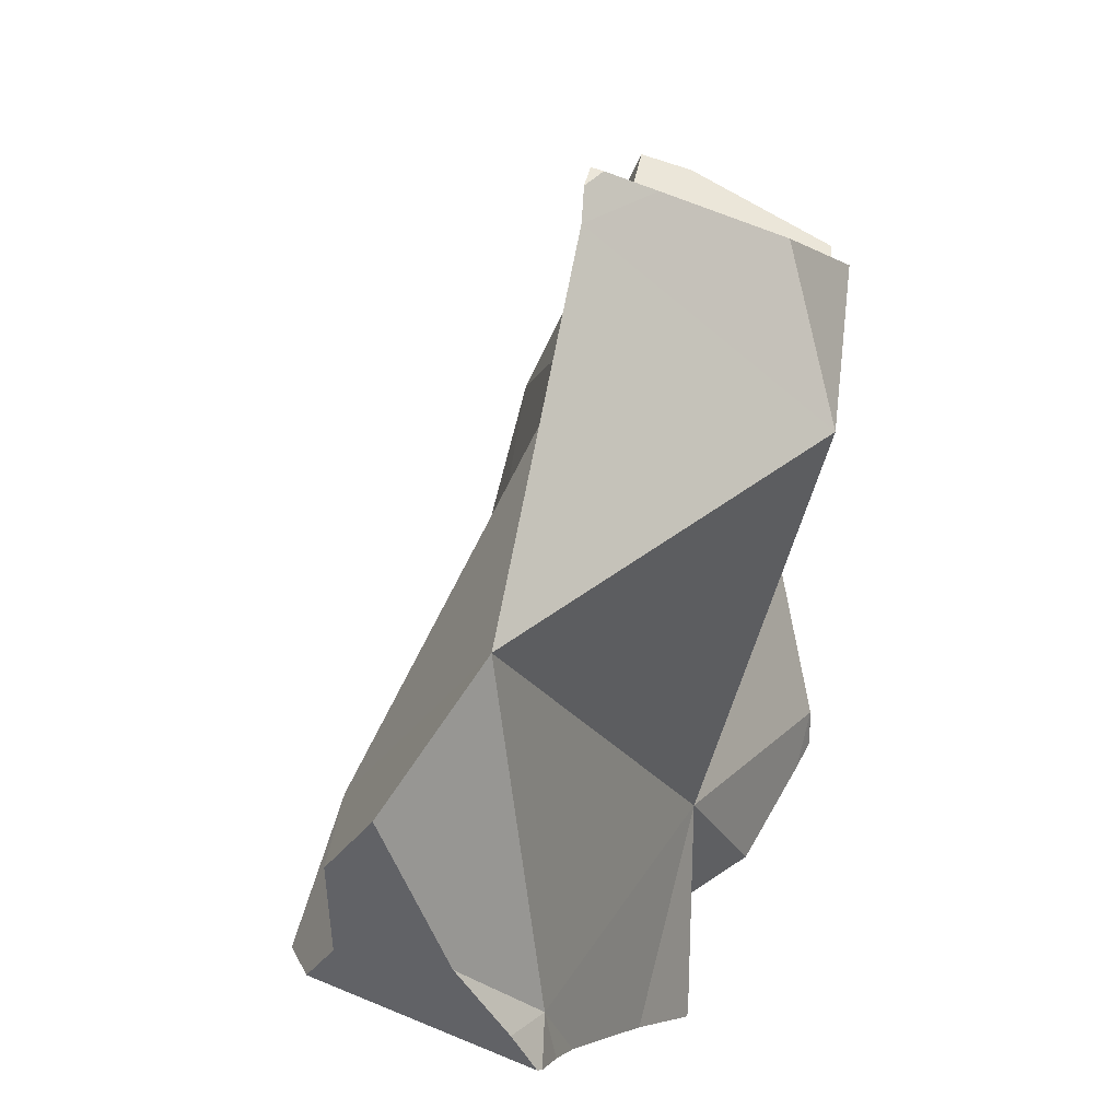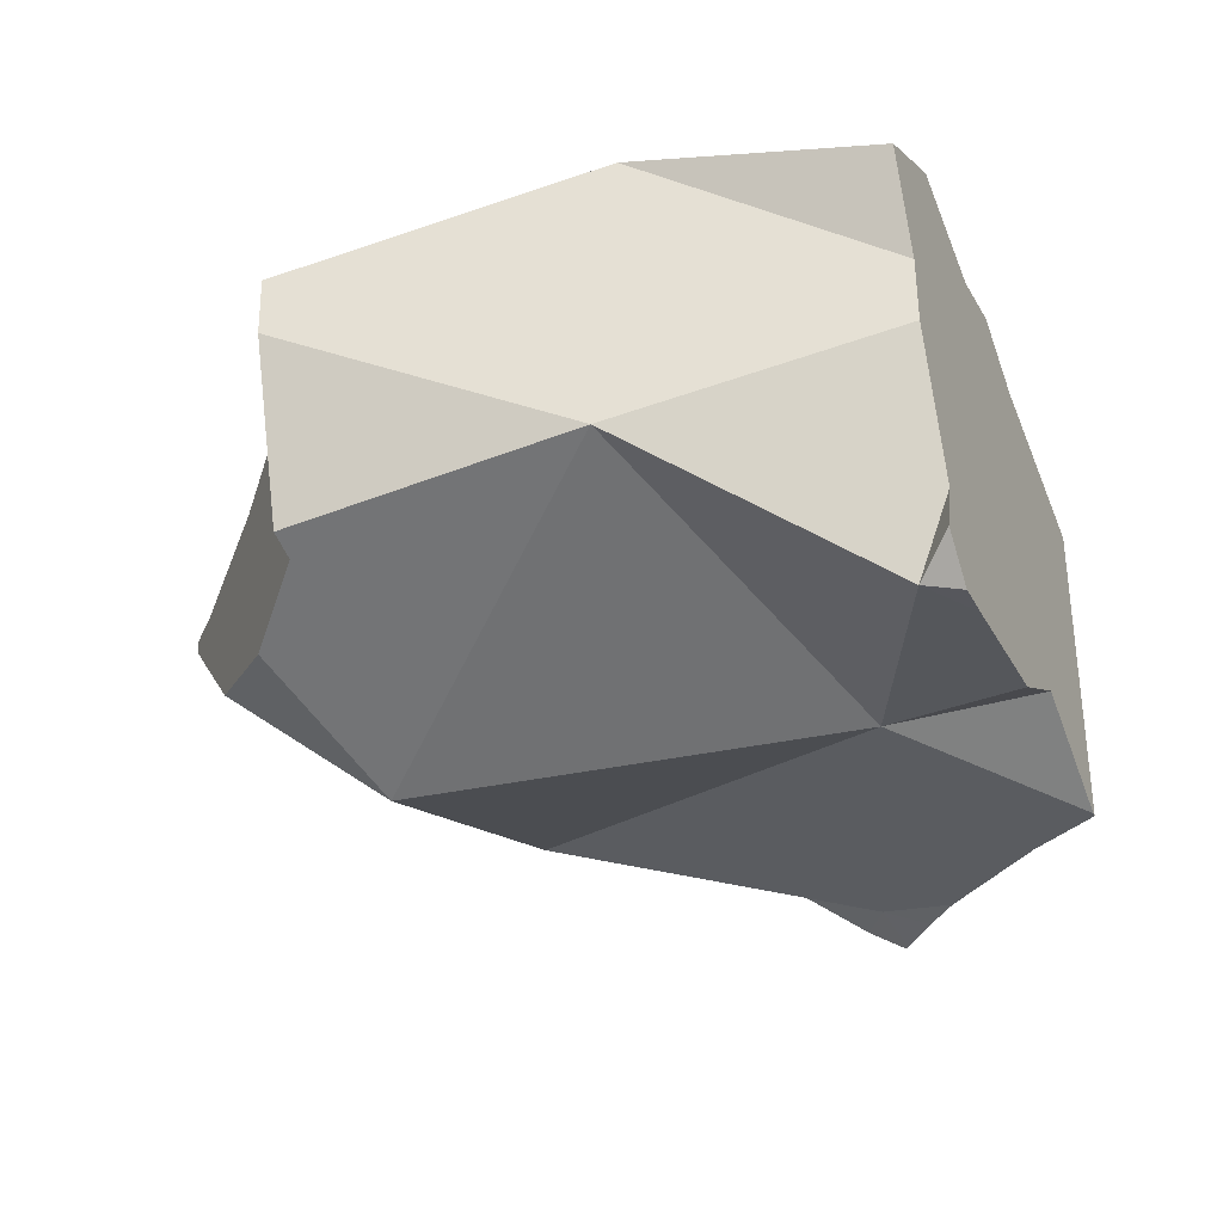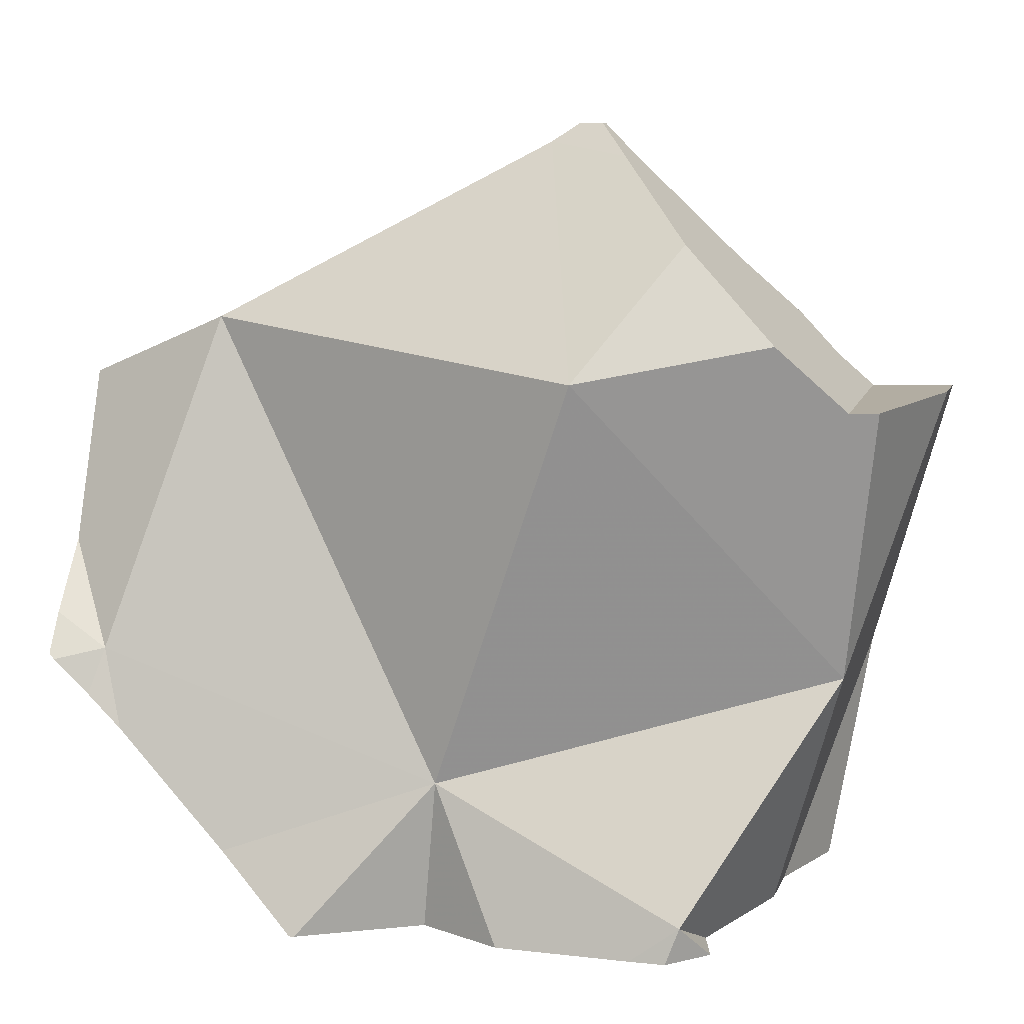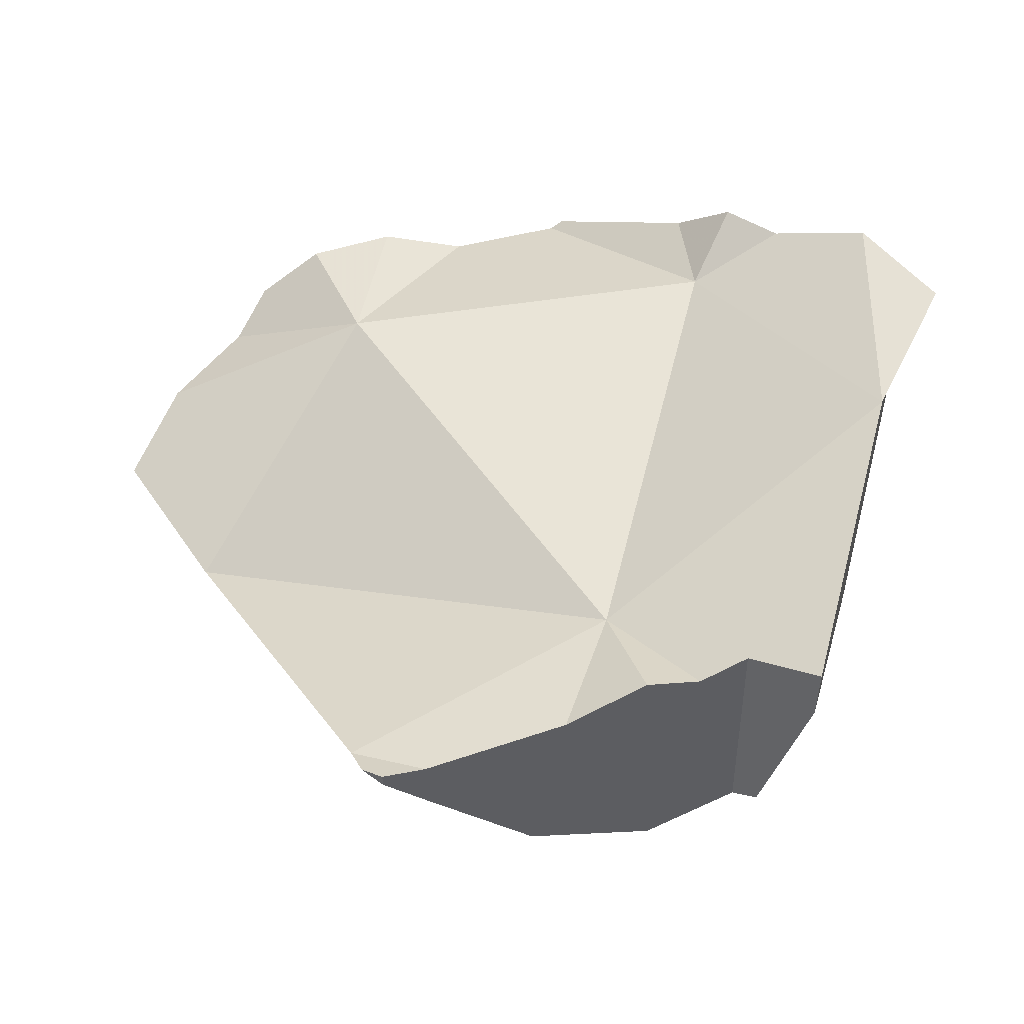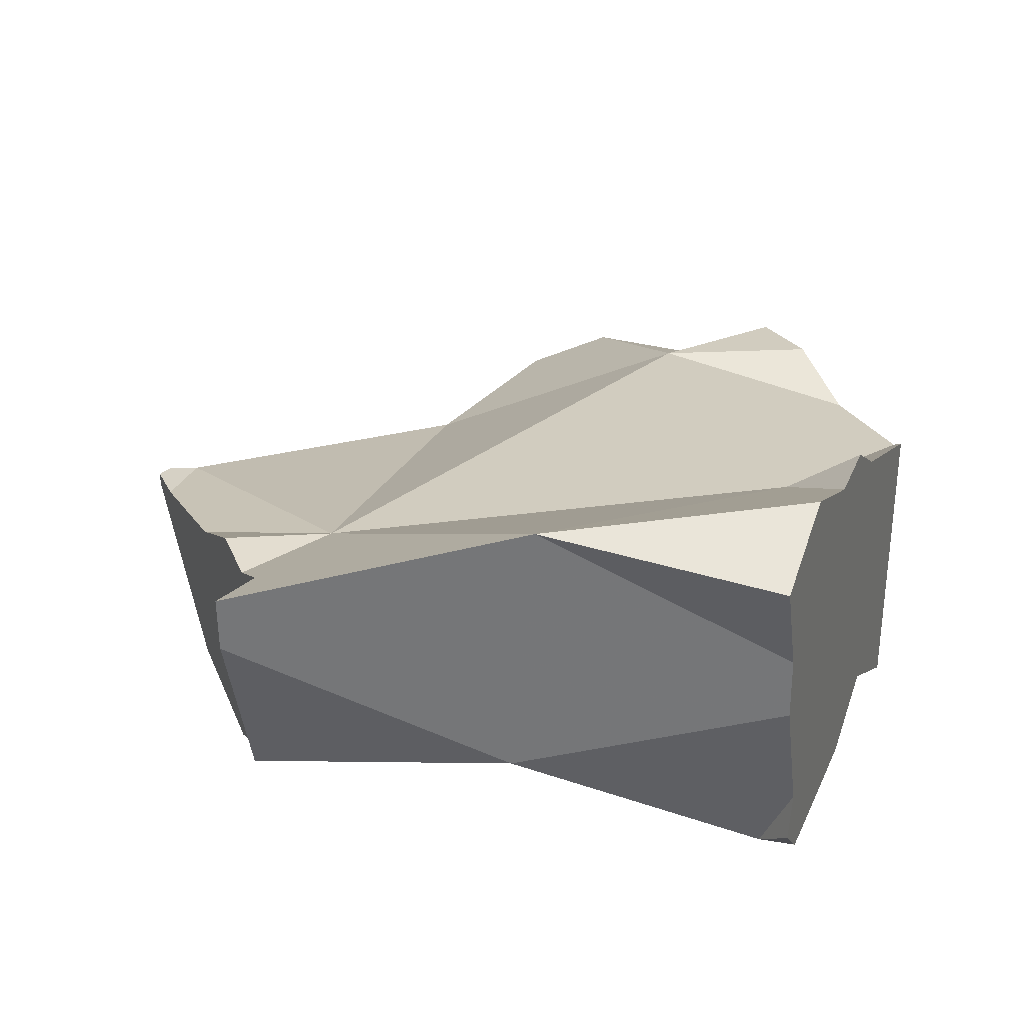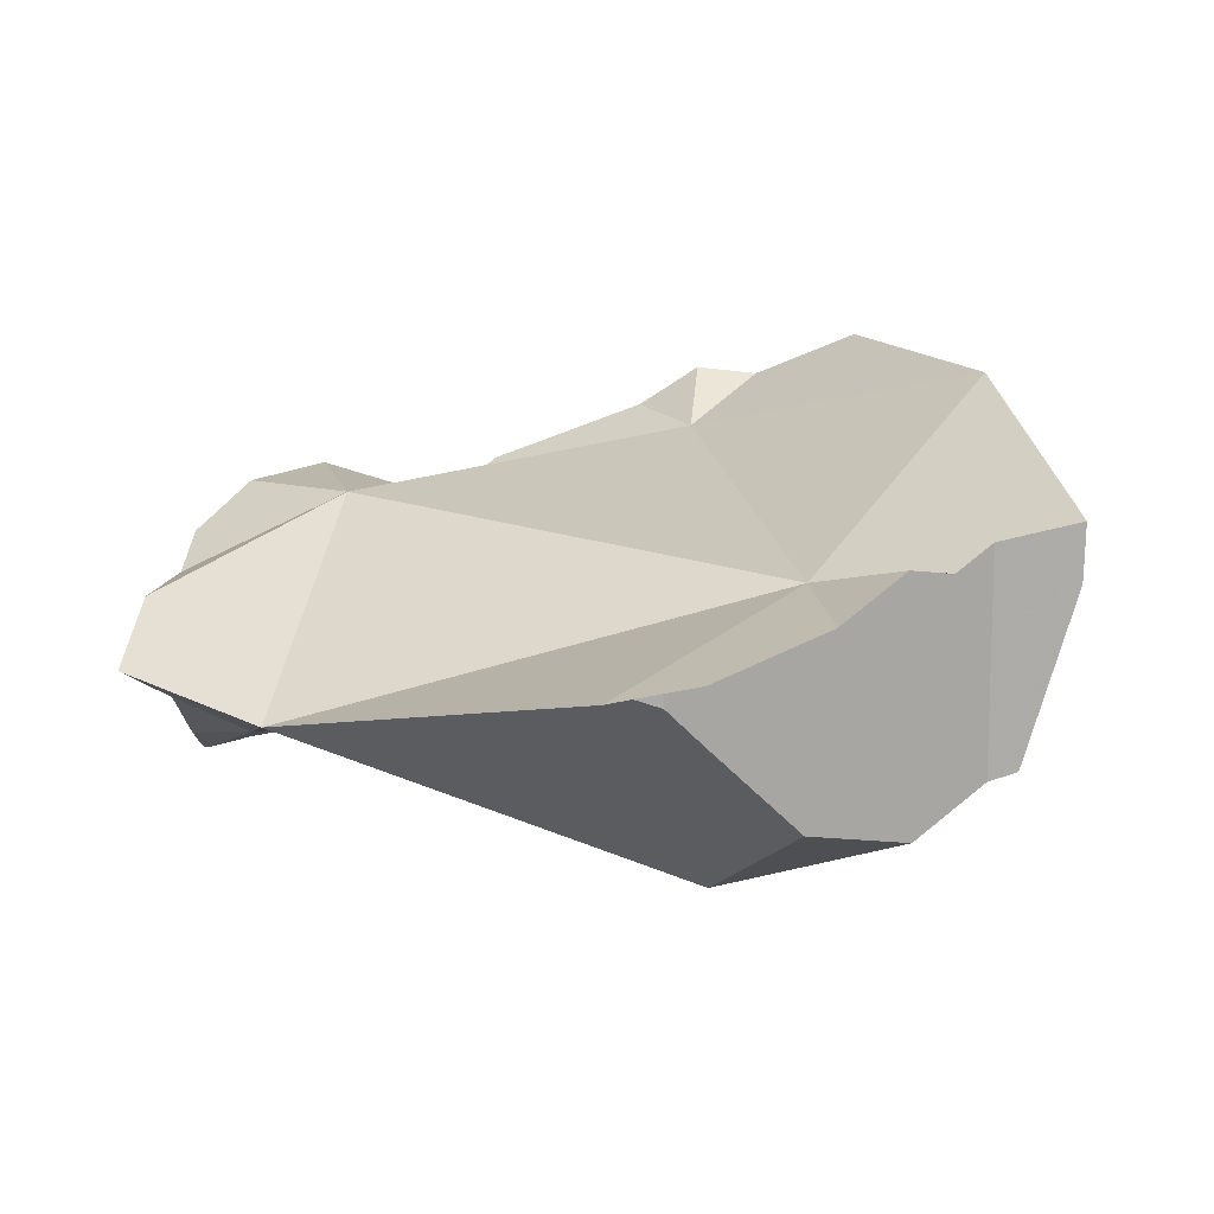
<metadata>
{"format":"obj","ext":"obj","renderer":"f3d","projection":"perspective","resolution":1024,"background":"white","views":[{"elev":47.2,"azim":115.4,"up":"+Y"},{"elev":-32.6,"azim":-66.0,"up":"+Z"},{"elev":10.6,"azim":-165.5,"up":"+Y"},{"elev":45.1,"azim":-148.4,"up":"+Z"},{"elev":31.0,"azim":-68.4,"up":"+Z"},{"elev":11.9,"azim":-173.2,"up":"+Z"}]}
</metadata>
<code>
v -0.03548 -0.02222 -0.0502
v -0.03528 -0.02222 -0.05744
v -0.03522 -0.02222 -0.05962
v -0.03451 -0.02222 -0.06206
v -0.03444 -0.02222 -0.05047
v -0.03097 -0.02222 -0.07429
v -0.02685 -0.02222 -0.08846
v -0.02222 -0.02222 -0.09017
v -0.02222 -0.02222 -0.05931
v -0.02222 -0.02222 -0.05364
v -0.02146 -0.07173 -0.03434
v -0.02139 -0.06772 -0.08006
v -0.01751 -0.01751 -0.05671
v -0.0165 -0.0165 -0.05737
v -0.01516 -0.1111 -0.04016
v -0.01129 -0.1111 -0.05062
v -0.01123 -0.01123 -0.09676
v -0.009893 -0.009893 -0.05575
v -0.009118 -0.1111 -0.05648
v -0.008948 -0.1111 -0.06265
v -0.008826 -0.1111 -0.06704
v -0.002783 -0.1111 -0.09709
v -0.00208 -0.1111 -0.09779
v -0.0007268 -0.1111 -0.08967
v -0.0001006 -0.0001004 -0.06227
v 0.0009652 -0.1111 -0.03231
v 0.001205 -0.1111 -0.04345
v 0.001474 -0.1052 -0.1024
v 0.003576 -0.1111 -0.1034
v 0.003927 0.003927 -0.09167
v 0.005176 -0.0228 -0.06051
v 0.009601 -0.1111 -0.1034
v 0.009601 -0.1111 -0.04514
v 0.01183 0.01183 -0.08198
v 0.01235 -0.1111 -0.03705
v 0.01703 0.01703 -0.07561
v 0.01703 0.01703 -0.06706
v 0.01856 -0.1111 -0.03964
v 0.01914 -0.01694 -0.1067
v 0.02222 0.02222 -0.06909
v 0.02222 0.02222 -0.06697
v 0.02385 -0.1111 -0.03915
v 0.02641 0.02222 -0.06788
v 0.02745 -0.1111 -0.1029
v 0.02916 -0.1111 -0.03865
v 0.02928 -0.1111 -0.07923
v 0.02929 -0.0988 -0.04767
v 0.03087 0.01914 -0.06957
v 0.03209 -0.1111 -0.1028
v 0.03976 -0.1111 -0.04561
v 0.04391 -0.08566 -0.09699
v 0.04466 -0.1111 -0.0475
v 0.04588 -0.1111 -0.09591
v 0.04635 -0.1111 -0.09568
v 0.06584 -0.1111 -0.1064
v 0.06667 -0.1111 -0.1065
v 0.06667 -0.1111 -0.06399
v 0.06667 -0.1111 -0.05598
v 0.06825 -0.1095 -0.05737
v 0.06929 -0.1085 -0.05746
v 0.07788 -0.09989 -0.05822
v 0.07949 -0.09829 -0.1033
v 0.08217 -0.09561 -0.0586
v 0.08311 -0.06017 -0.05432
v 0.08327 -0.09451 -0.1028
v 0.08587 -0.0104 -0.08201
v 0.09272 -0.08506 -0.05331
v 0.09865 -0.07913 -0.1005
v 0.1022 -0.06589 -0.09762
v 0.1032 -0.07455 -0.05507
v 0.1043 -0.07345 -0.1005
v 0.1102 -0.0676 -0.101
v 0.1111 -0.06667 -0.1007
v 0.1111 -0.06667 -0.07923
v 0.1111 -0.06667 -0.06267
v 0.1111 -0.06038 -0.09654
v 0.1111 -0.05719 -0.0678
v 0.1111 -0.05688 -0.06796
v 0.1111 -0.05219 -0.08998
v 0.1111 -0.04928 -0.08766
v 0.1111 -0.04591 -0.07381
v 0.1111 -0.04073 -0.07657
v 0.1111 -0.03668 -0.06796
v 0.1111 -0.03247 -0.0703
v 0.1111 -0.02117 -0.07657
f 2 1 5
f 11 1 2
f 11 5 1
f 9 3 2
f 2 3 12
f 2 5 9
f 11 2 12
f 9 4 3
f 3 4 12
f 9 6 4
f 4 6 12
f 5 10 9
f 11 10 5
f 6 8 7
f 6 7 12
f 9 8 6
f 12 7 8
f 8 9 17
f 12 8 39
f 8 17 39
f 10 13 9
f 14 9 13
f 14 34 9
f 17 9 30
f 30 9 34
f 11 13 10
f 19 11 12
f 11 14 13
f 31 14 11
f 16 15 11
f 11 15 47
f 19 16 11
f 31 11 47
f 20 19 12
f 21 20 12
f 24 21 12
f 28 24 12
f 28 12 51
f 51 12 39
f 18 25 14
f 31 18 14
f 25 34 14
f 15 16 27
f 47 15 27
f 19 33 16
f 16 33 27
f 17 30 39
f 31 25 18
f 46 19 20
f 46 33 19
f 20 21 46
f 21 24 46
f 24 22 23
f 28 23 22
f 28 22 24
f 24 23 46
f 28 29 23
f 29 44 23
f 44 46 23
f 48 25 31
f 25 37 34
f 48 37 25
f 27 33 47
f 28 32 29
f 51 32 28
f 29 32 44
f 34 39 30
f 47 64 31
f 48 31 66
f 31 64 66
f 51 44 32
f 33 42 38
f 47 33 38
f 46 42 33
f 37 36 34
f 36 39 34
f 40 36 37
f 48 39 36
f 36 40 43
f 36 43 48
f 40 37 41
f 37 43 41
f 48 43 37
f 47 38 42
f 66 39 48
f 51 39 66
f 41 43 40
f 47 42 45
f 42 50 45
f 46 50 42
f 53 46 44
f 51 49 44
f 49 53 44
f 47 45 50
f 46 52 50
f 57 52 46
f 46 53 54
f 46 54 57
f 47 50 52
f 47 52 59
f 47 59 60
f 47 60 61
f 47 61 63
f 47 63 64
f 51 53 49
f 51 54 53
f 51 55 54
f 55 51 62
f 65 62 51
f 69 65 51
f 69 51 66
f 52 57 58
f 59 52 58
f 54 55 56
f 54 56 57
f 56 55 62
f 62 57 56
f 58 57 59
f 59 57 60
f 60 57 61
f 61 57 63
f 65 57 62
f 57 74 63
f 74 57 65
f 64 63 67
f 63 74 67
f 66 64 78
f 70 64 67
f 70 78 64
f 69 68 65
f 65 68 74
f 66 85 69
f 81 66 78
f 66 81 82
f 82 85 66
f 67 74 70
f 69 71 68
f 68 71 74
f 69 72 71
f 69 76 72
f 69 79 76
f 69 80 79
f 85 80 69
f 70 74 75
f 70 75 77
f 70 77 78
f 71 72 74
f 72 73 74
f 72 76 73
f 74 73 76
f 75 74 77
f 74 76 79
f 77 74 78
f 78 74 81
f 80 74 79
f 85 74 80
f 82 81 74
f 85 82 74
f 15 26 11
f 47 15 11
f 11 26 47
f 26 15 35
f 15 27 35
f 47 27 15
f 47 26 35
f 33 38 27
f 47 33 27
f 27 38 35
f 47 38 33
f 35 38 47
f 78 64 66
f 64 83 66
f 78 83 64
f 81 78 66
f 82 81 66
f 66 85 82
f 83 84 66
f 84 85 66
f 78 81 84
f 83 78 84
f 85 81 82
f 85 84 81

</code>
